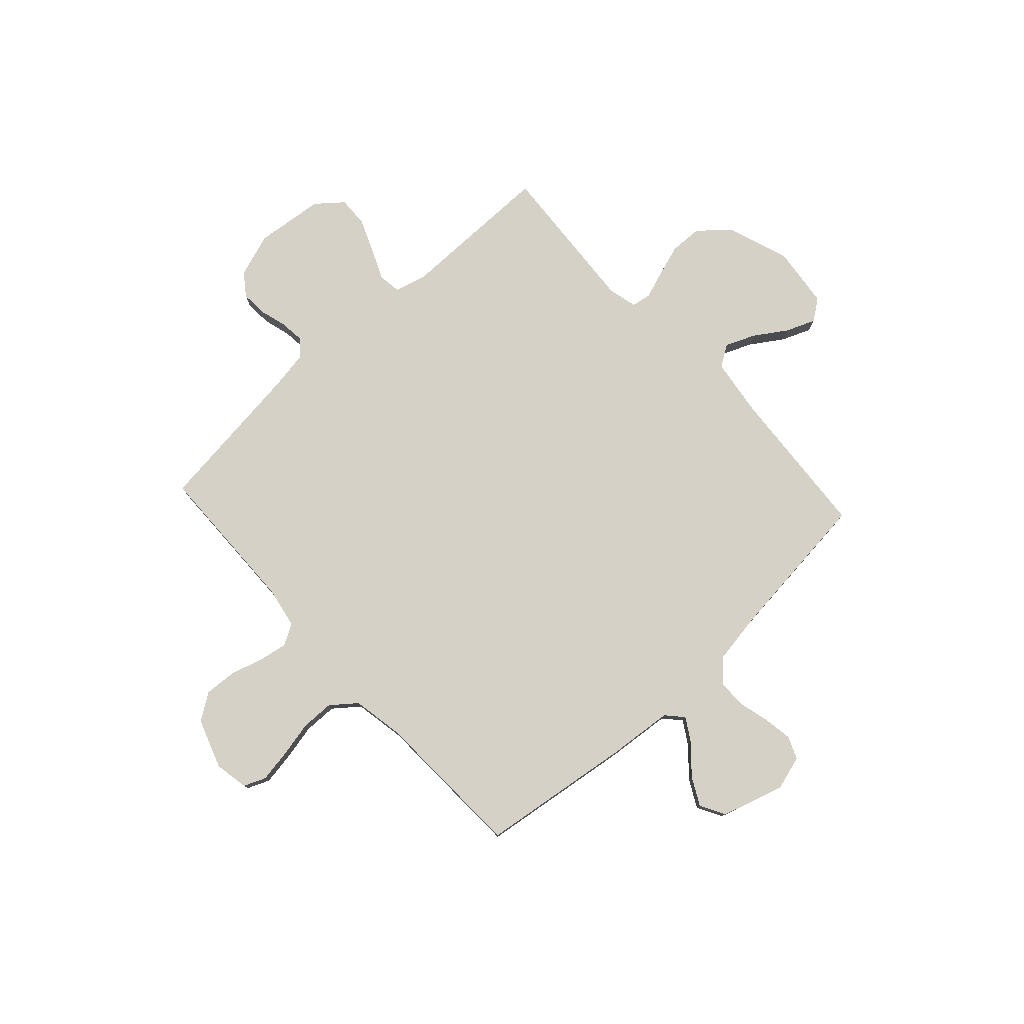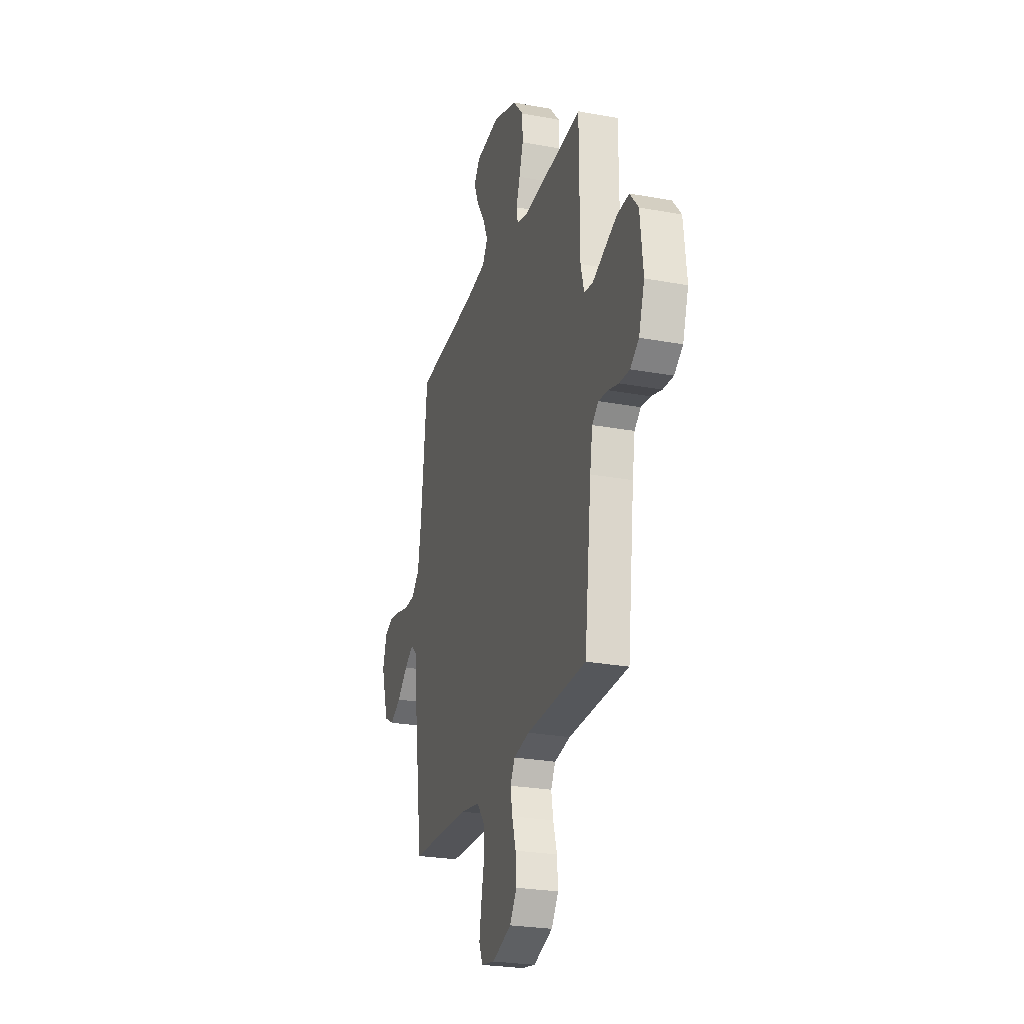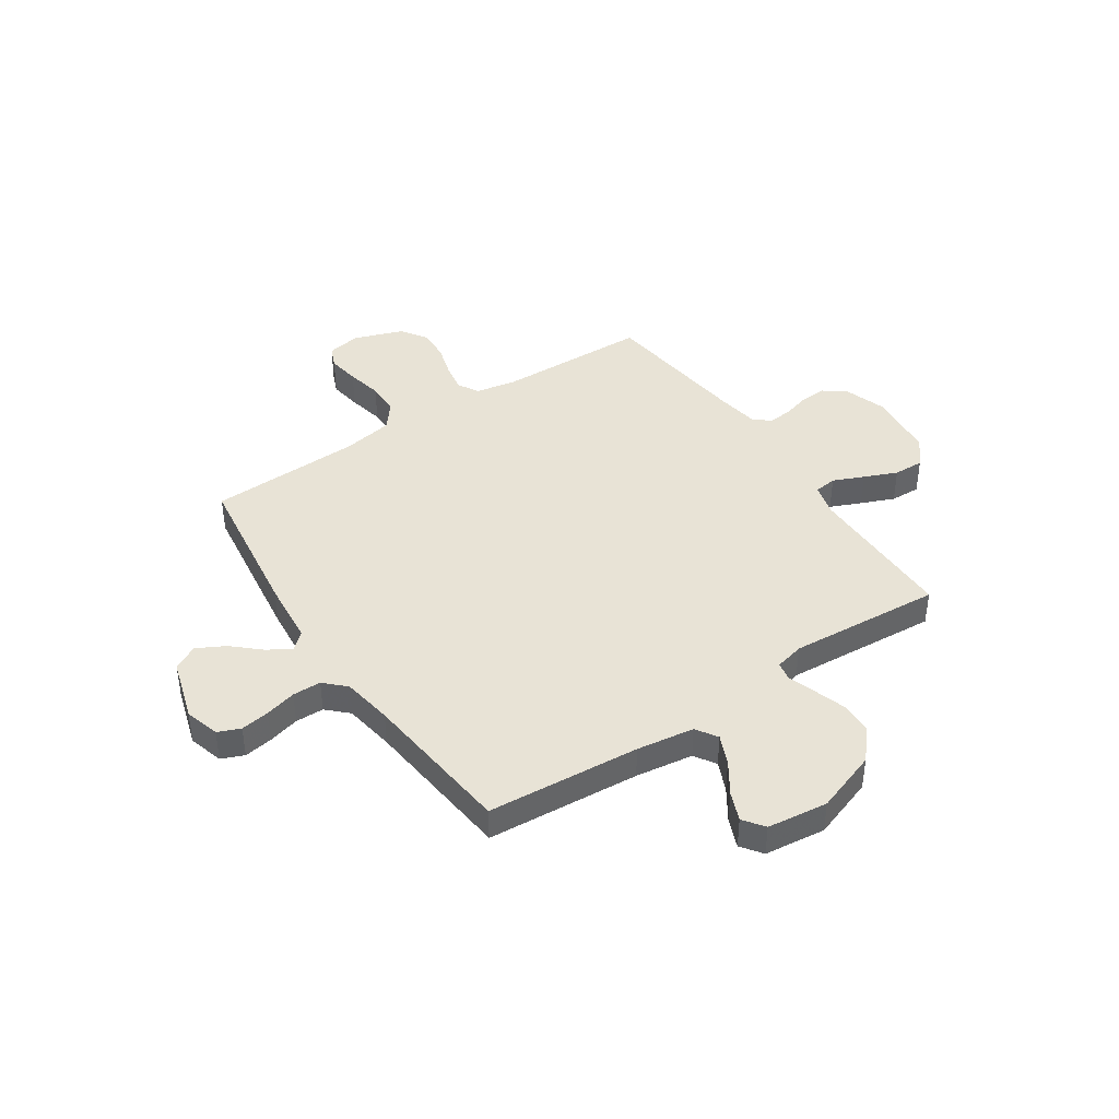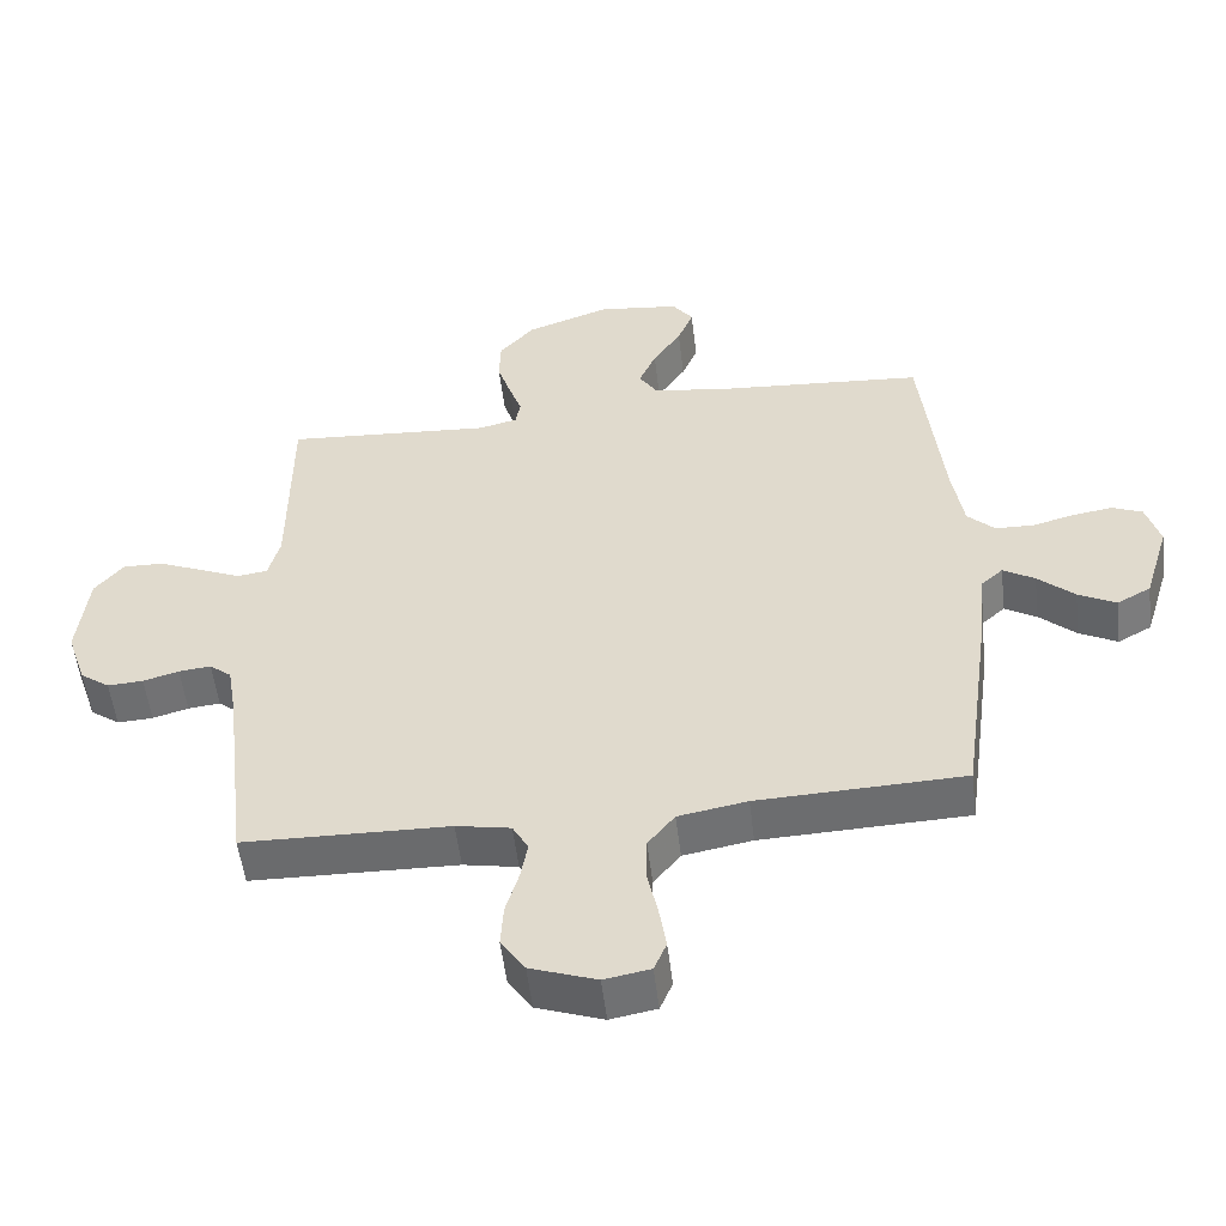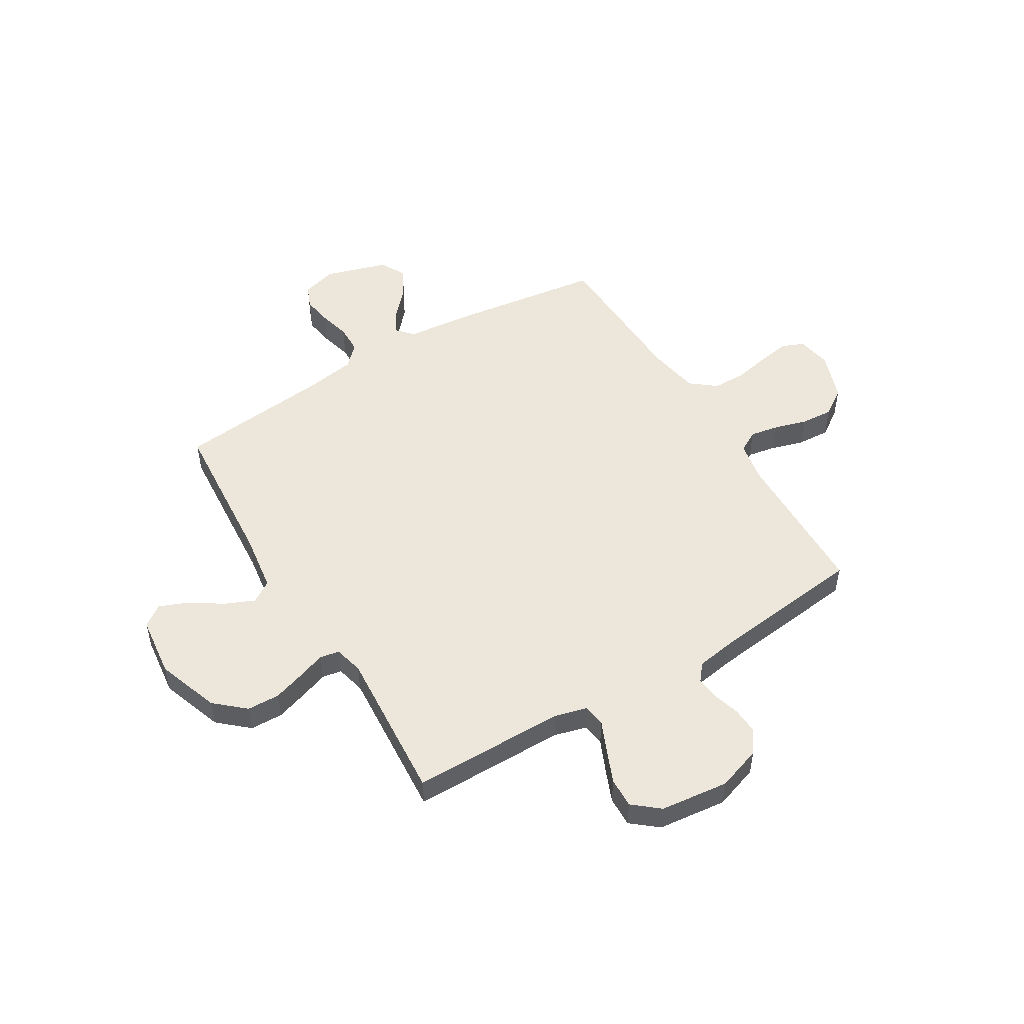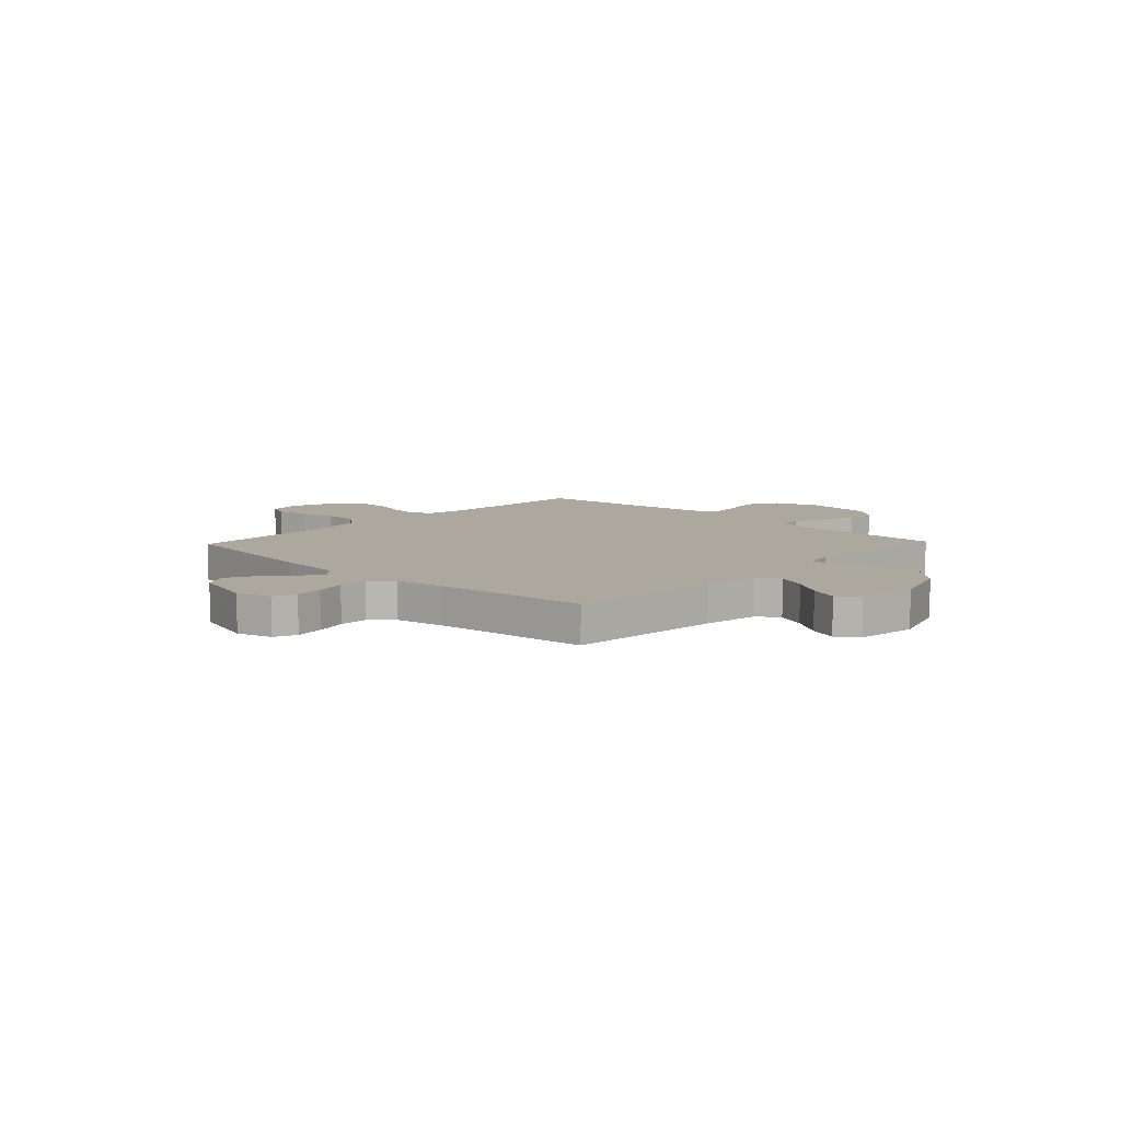
<metadata>
{"format":"obj","ext":"obj","renderer":"f3d","projection":"perspective","resolution":1024,"background":"white","views":[{"elev":78.7,"azim":-132.6,"up":"+Y"},{"elev":-25.5,"azim":73.5,"up":"+Z"},{"elev":41.7,"azim":-33.7,"up":"+Y"},{"elev":-53.5,"azim":-173.2,"up":"+Z"},{"elev":51.0,"azim":58.9,"up":"+Y"},{"elev":8.7,"azim":-46.5,"up":"+Y"}]}
</metadata>
<code>
v -0.5 0.07 0.5
v -0.2 0.07 0.522
v -0.087 0.07 0.538
v -0.06 0.07 0.58
v -0.085 0.07 0.638
v -0.126 0.07 0.7
v -0.149 0.07 0.757
v -0.119 0.07 0.798
v 0 0.07 0.812
v 0.122 0.07 0.769
v 0.173 0.07 0.711
v 0.175 0.07 0.647
v 0.155 0.07 0.585
v 0.136 0.07 0.531
v 0.143 0.07 0.493
v 0.2 0.07 0.479
v 0.5 0.07 0.5
v 0.501 0.07 0.2
v 0.518 0.07 0.136
v 0.562 0.07 0.13
v 0.622 0.07 0.156
v 0.687 0.07 0.183
v 0.746 0.07 0.185
v 0.788 0.07 0.134
v 0.803 0.07 0
v 0.774 0.07 -0.086
v 0.731 0.07 -0.117
v 0.679 0.07 -0.114
v 0.627 0.07 -0.099
v 0.58 0.07 -0.094
v 0.548 0.07 -0.12
v 0.535 0.07 -0.2
v 0.5 0.07 -0.5
v 0.2 0.07 -0.507
v 0.121 0.07 -0.522
v 0.098 0.07 -0.563
v 0.108 0.07 -0.619
v 0.127 0.07 -0.683
v 0.131 0.07 -0.746
v 0.096 0.07 -0.798
v 0 0.07 -0.832
v -0.067 0.07 -0.82
v -0.085 0.07 -0.777
v -0.075 0.07 -0.714
v -0.06 0.07 -0.643
v -0.061 0.07 -0.578
v -0.1 0.07 -0.529
v -0.2 0.07 -0.511
v -0.5 0.07 -0.5
v -0.541 0.07 -0.2
v -0.553 0.07 -0.074
v -0.586 0.07 -0.044
v -0.632 0.07 -0.072
v -0.685 0.07 -0.12
v -0.74 0.07 -0.149
v -0.789 0.07 -0.122
v -0.826 0.07 0
v -0.806 0.07 0.068
v -0.762 0.07 0.086
v -0.705 0.07 0.077
v -0.644 0.07 0.061
v -0.588 0.07 0.062
v -0.548 0.07 0.101
v -0.532 0.07 0.2
v -0.5 0 0.5
v -0.2 0 0.522
v -0.087 0 0.538
v -0.06 0 0.58
v -0.085 0 0.638
v -0.126 0 0.7
v -0.149 0 0.757
v -0.119 0 0.798
v 0 0 0.812
v 0.122 0 0.769
v 0.173 0 0.711
v 0.175 0 0.647
v 0.155 0 0.585
v 0.136 0 0.531
v 0.143 0 0.493
v 0.2 0 0.479
v 0.5 0 0.5
v 0.501 0 0.2
v 0.518 0 0.136
v 0.562 0 0.13
v 0.622 0 0.156
v 0.687 0 0.183
v 0.746 0 0.185
v 0.788 0 0.134
v 0.803 0 0
v 0.774 0 -0.086
v 0.731 0 -0.117
v 0.679 0 -0.114
v 0.627 0 -0.099
v 0.58 0 -0.094
v 0.548 0 -0.12
v 0.535 0 -0.2
v 0.5 0 -0.5
v 0.2 0 -0.507
v 0.121 0 -0.522
v 0.098 0 -0.563
v 0.108 0 -0.619
v 0.127 0 -0.683
v 0.131 0 -0.746
v 0.096 0 -0.798
v 0 0 -0.832
v -0.067 0 -0.82
v -0.085 0 -0.777
v -0.075 0 -0.714
v -0.06 0 -0.643
v -0.061 0 -0.578
v -0.1 0 -0.529
v -0.2 0 -0.511
v -0.5 0 -0.5
v -0.541 0 -0.2
v -0.553 0 -0.074
v -0.586 0 -0.044
v -0.632 0 -0.072
v -0.685 0 -0.12
v -0.74 0 -0.149
v -0.789 0 -0.122
v -0.826 0 0
v -0.806 0 0.068
v -0.762 0 0.086
v -0.705 0 0.077
v -0.644 0 0.061
v -0.588 0 0.062
v -0.548 0 0.101
v -0.532 0 0.2
f 59 60 61
f 58 59 61
f 57 58 61
f 56 57 61
f 55 56 61
f 54 55 61
f 53 54 61
f 52 53 61 62
f 51 52 62 63
f 51 63 64
f 50 51 64
f 49 50 64
f 48 49 64
f 43 44 45
f 42 43 45
f 41 42 45
f 40 41 45
f 39 40 45
f 38 39 45
f 37 38 45
f 36 37 45 46
f 35 36 46 47
f 32 33 34
f 64 1 2
f 48 64 2
f 47 48 2
f 35 47 2
f 34 35 2
f 32 34 2
f 31 32 2
f 27 28 29
f 26 27 29
f 25 26 29
f 24 25 29
f 23 24 29
f 22 23 29
f 21 22 29
f 20 21 29
f 16 17 18
f 15 16 18 19
f 12 13 14
f 11 12 14
f 10 11 14
f 9 10 14
f 8 9 14
f 7 8 14
f 6 7 14
f 5 6 14
f 4 5 14 15
f 3 4 15 19
f 2 3 19
f 31 2 19
f 30 31 19
f 19 20 29 30
f 125 124 123
f 125 123 122
f 125 122 121
f 125 121 120
f 125 120 119
f 125 119 118
f 125 118 117
f 126 125 117 116
f 127 126 116 115
f 128 127 115
f 128 115 114
f 128 114 113
f 128 113 112
f 109 108 107
f 109 107 106
f 109 106 105
f 109 105 104
f 109 104 103
f 109 103 102
f 109 102 101
f 110 109 101 100
f 111 110 100 99
f 98 97 96
f 66 65 128
f 66 128 112
f 66 112 111
f 66 111 99
f 66 99 98
f 66 98 96
f 66 96 95
f 93 92 91
f 93 91 90
f 93 90 89
f 93 89 88
f 93 88 87
f 93 87 86
f 93 86 85
f 93 85 84
f 82 81 80
f 83 82 80 79
f 78 77 76
f 78 76 75
f 78 75 74
f 78 74 73
f 78 73 72
f 78 72 71
f 78 71 70
f 78 70 69
f 79 78 69 68
f 83 79 68 67
f 83 67 66
f 83 66 95
f 83 95 94
f 94 93 84 83
f 1 65 66 2
f 2 66 67 3
f 3 67 68 4
f 4 68 69 5
f 5 69 70 6
f 6 70 71 7
f 7 71 72 8
f 8 72 73 9
f 9 73 74 10
f 10 74 75 11
f 11 75 76 12
f 12 76 77 13
f 13 77 78 14
f 14 78 79 15
f 15 79 80 16
f 16 80 81 17
f 17 81 82 18
f 18 82 83 19
f 19 83 84 20
f 20 84 85 21
f 21 85 86 22
f 22 86 87 23
f 23 87 88 24
f 24 88 89 25
f 25 89 90 26
f 26 90 91 27
f 27 91 92 28
f 28 92 93 29
f 29 93 94 30
f 30 94 95 31
f 31 95 96 32
f 32 96 97 33
f 33 97 98 34
f 34 98 99 35
f 35 99 100 36
f 36 100 101 37
f 37 101 102 38
f 38 102 103 39
f 39 103 104 40
f 40 104 105 41
f 41 105 106 42
f 42 106 107 43
f 43 107 108 44
f 44 108 109 45
f 45 109 110 46
f 46 110 111 47
f 47 111 112 48
f 48 112 113 49
f 49 113 114 50
f 50 114 115 51
f 51 115 116 52
f 52 116 117 53
f 53 117 118 54
f 54 118 119 55
f 55 119 120 56
f 56 120 121 57
f 57 121 122 58
f 58 122 123 59
f 59 123 124 60
f 60 124 125 61
f 61 125 126 62
f 62 126 127 63
f 63 127 128 64
f 64 128 65 1

</code>
